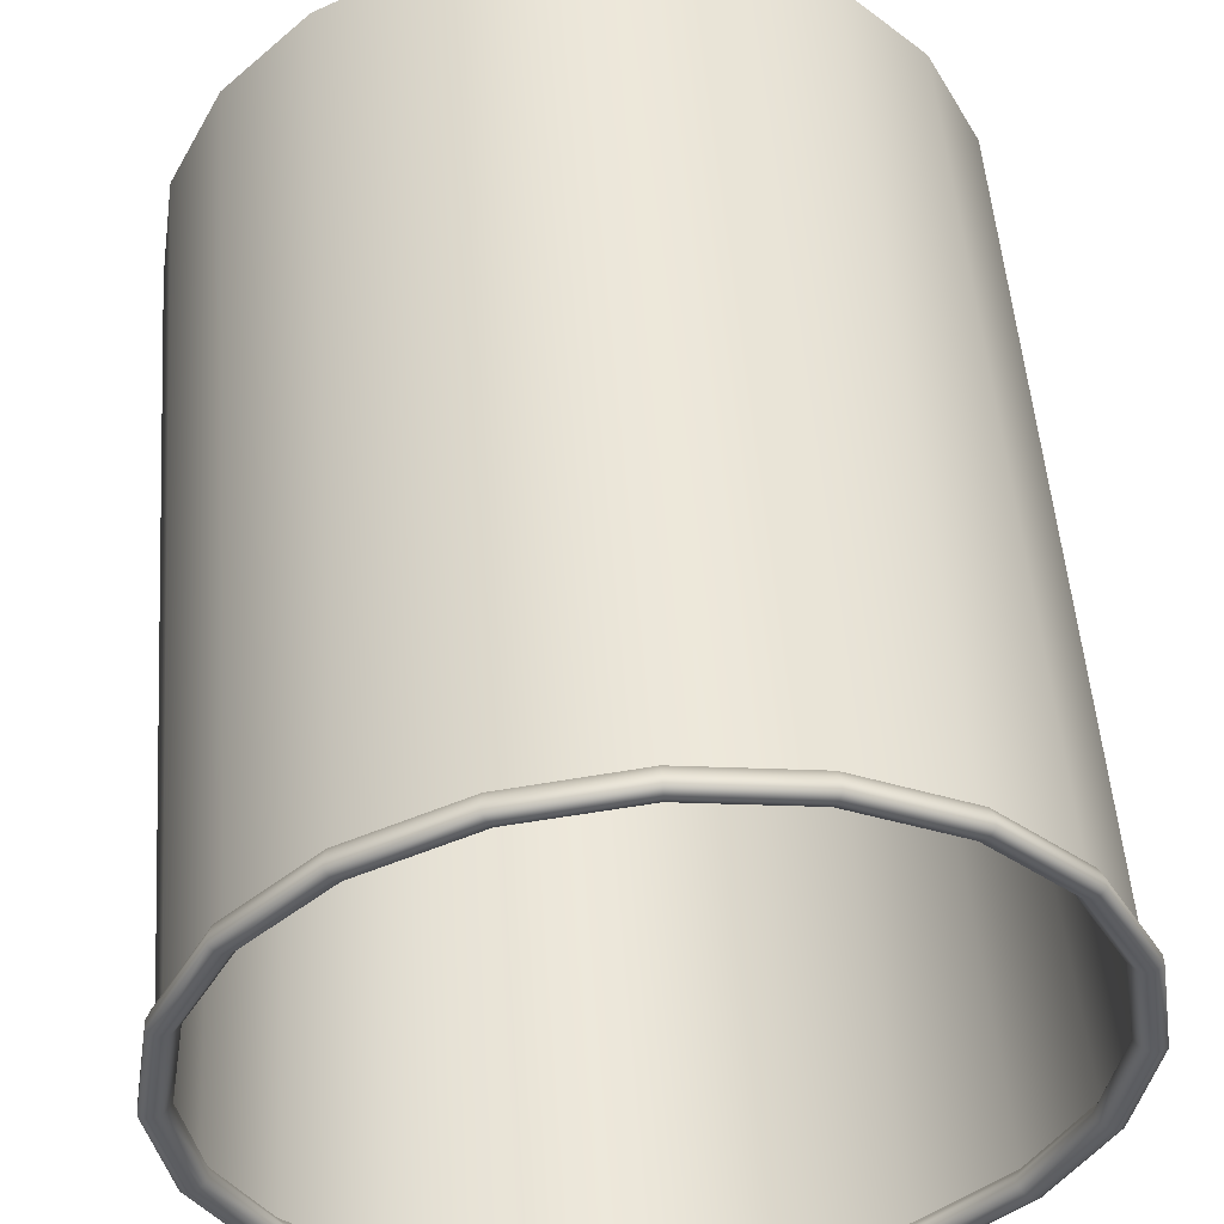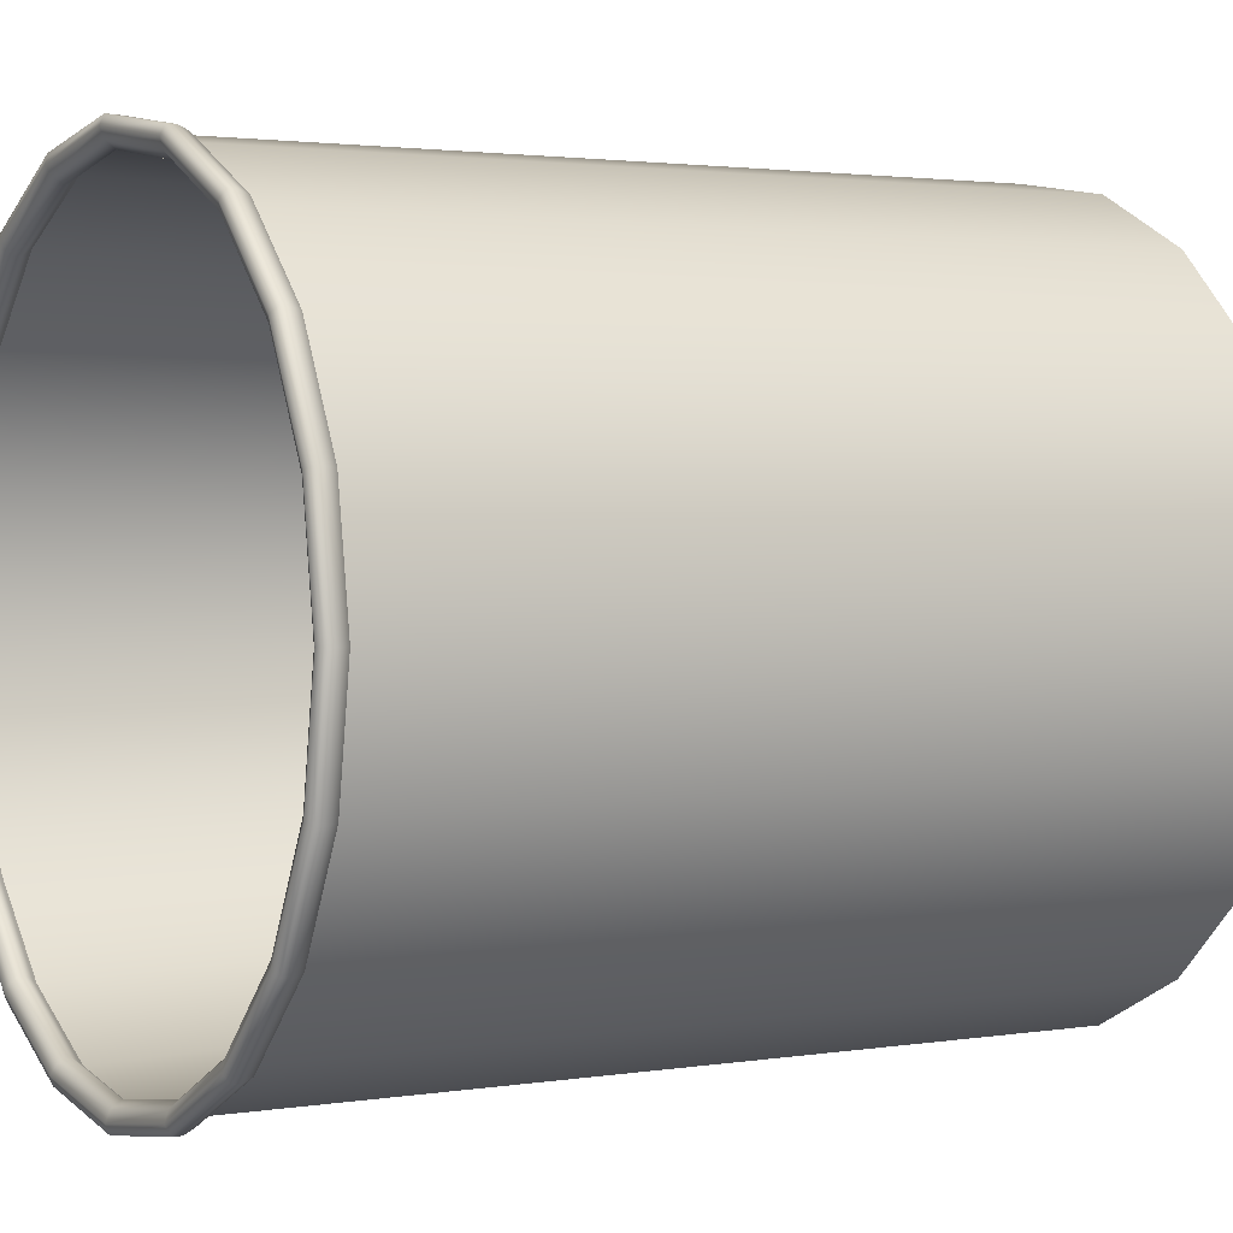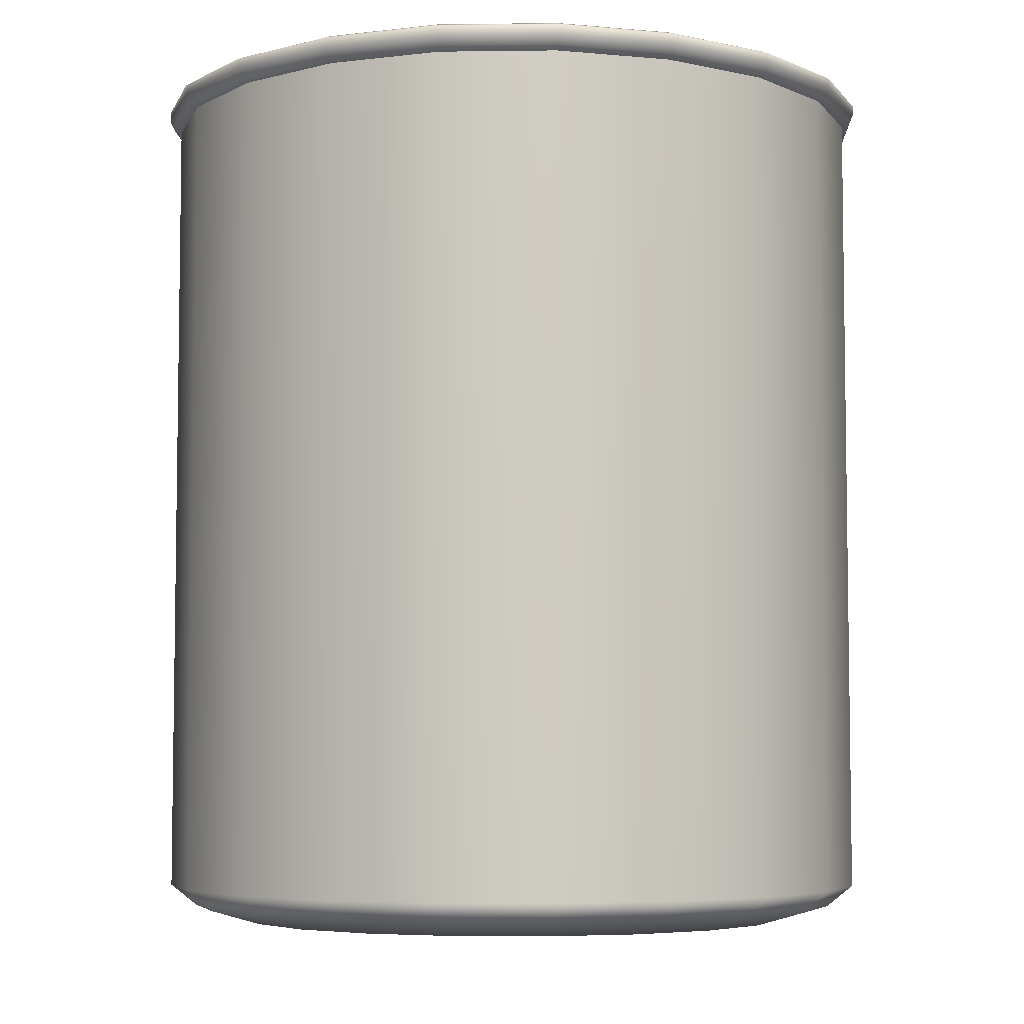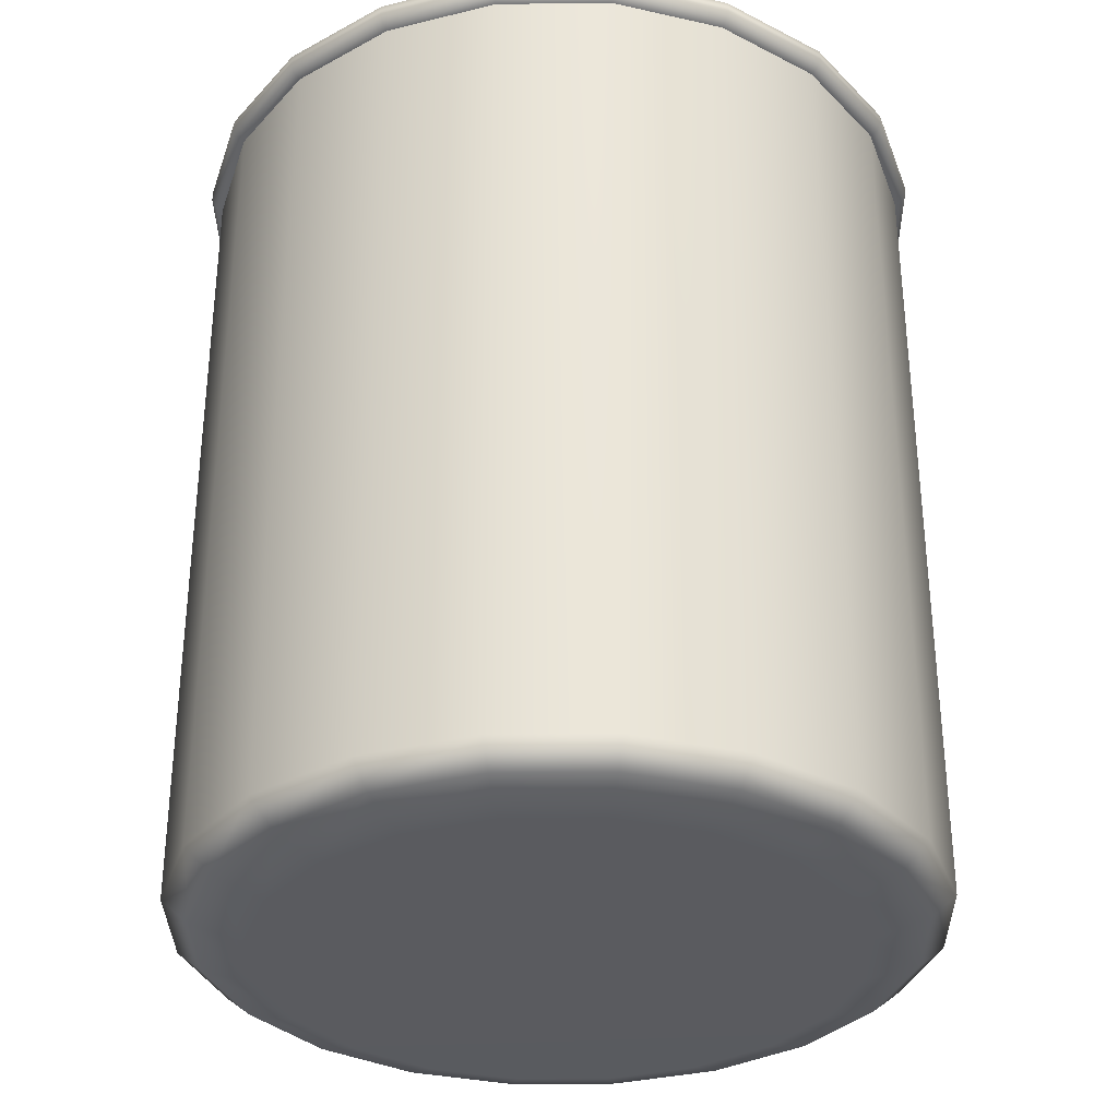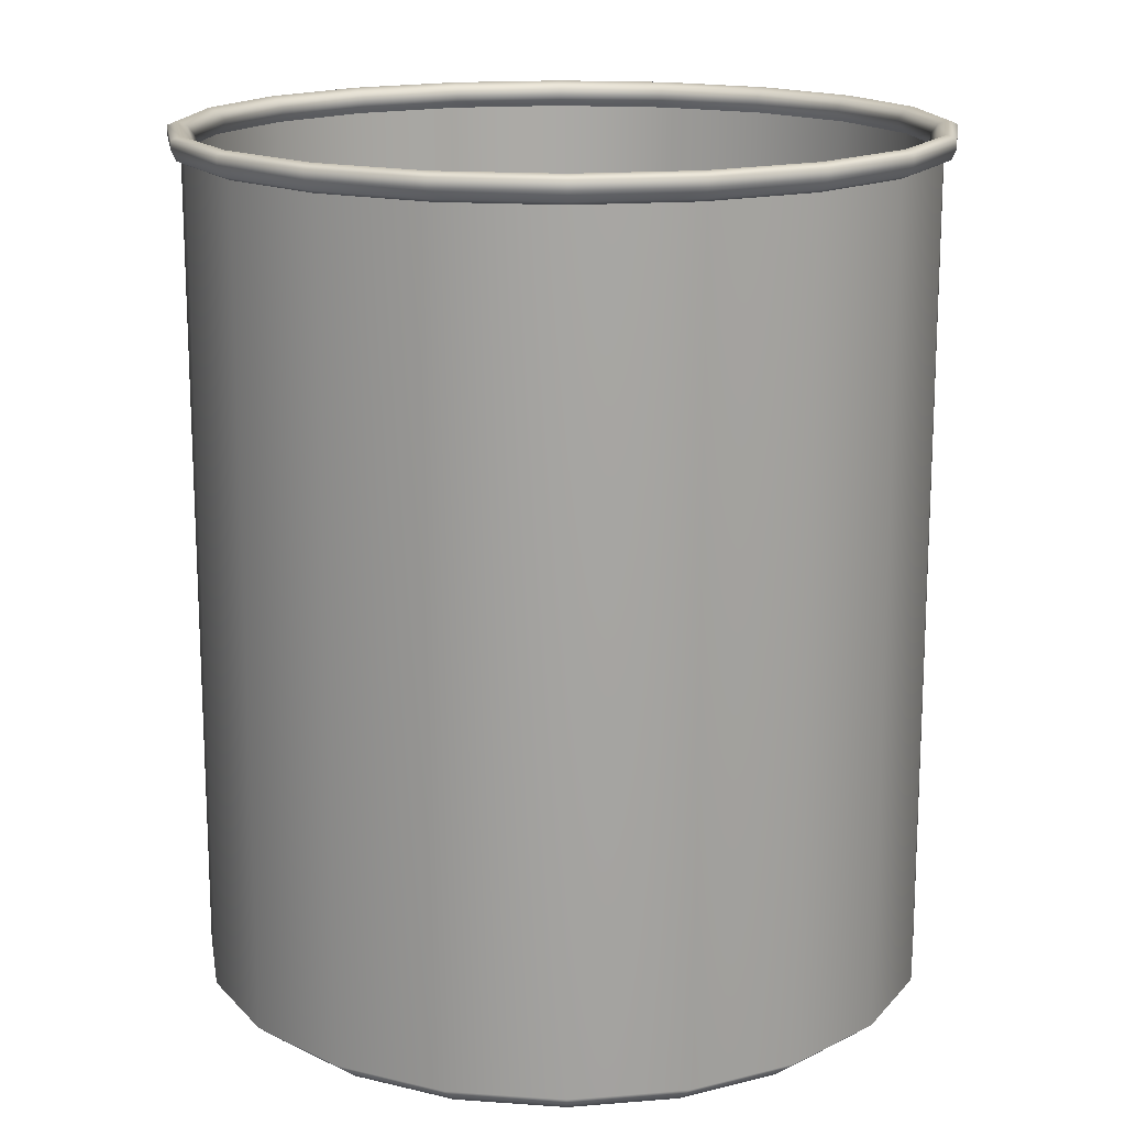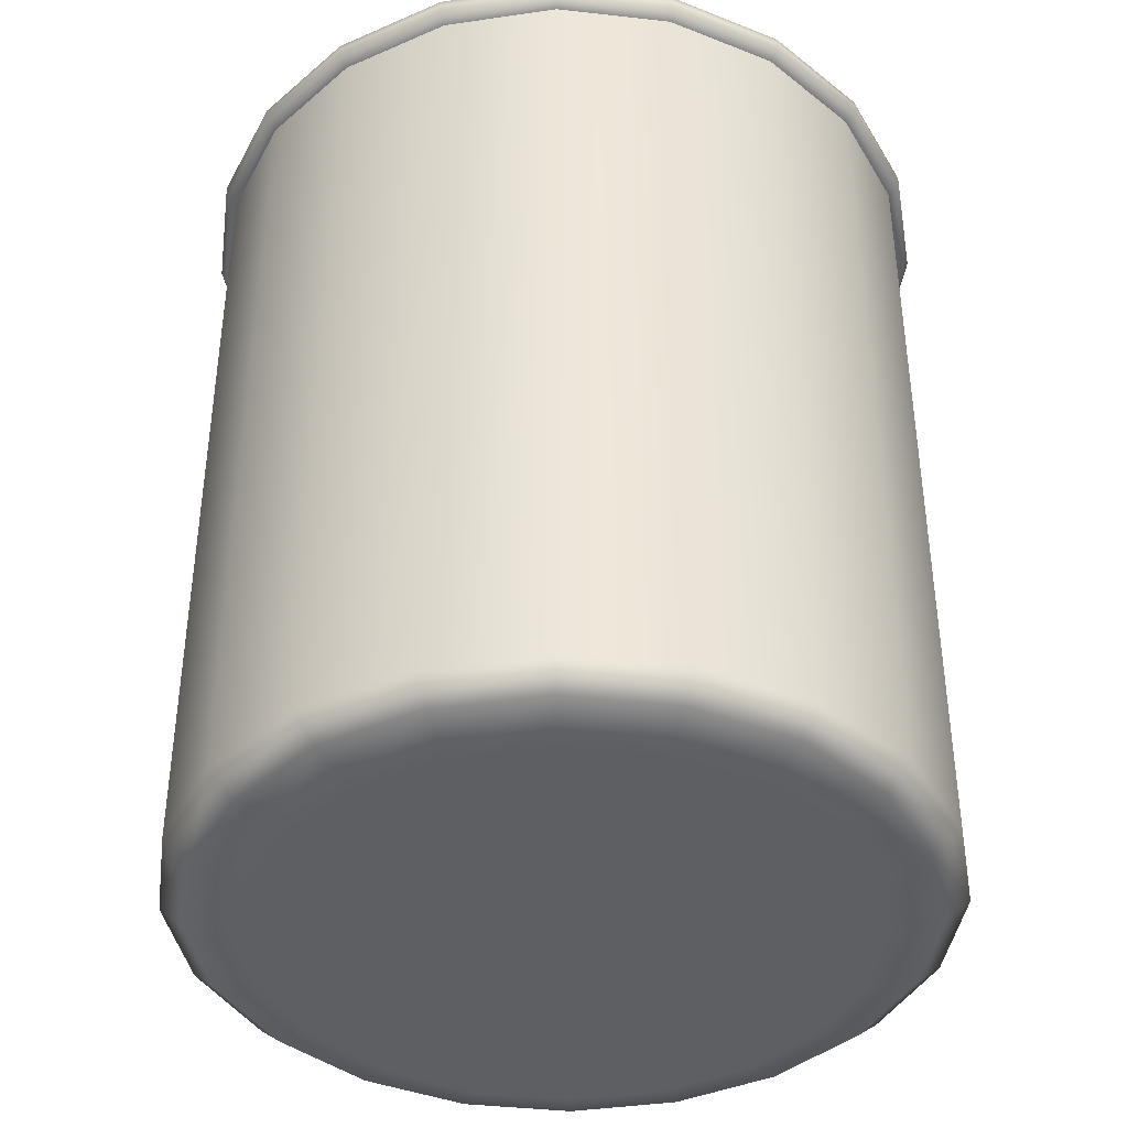
<metadata>
{"format":"obj","ext":"obj","renderer":"f3d","projection":"perspective","resolution":1024,"background":"white","views":[{"elev":52.1,"azim":175.7,"up":"+Z"},{"elev":2.1,"azim":-120.3,"up":"+Z"},{"elev":-5.6,"azim":-150.8,"up":"+Y"},{"elev":-33.0,"azim":-80.2,"up":"+Y"},{"elev":16.1,"azim":89.4,"up":"+Y"},{"elev":-40.3,"azim":-178.9,"up":"+Y"}]}
</metadata>
<code>
g default
v 1.259 0.1317 -0.409
v 1.071 0.1317 -0.778
v 0.778 0.1317 -1.071
v 0.409 0.1317 -1.259
v 0 0.1317 -1.324
v -0.409 0.1317 -1.259
v -0.778 0.1317 -1.071
v -1.071 0.1317 -0.778
v -1.259 0.1317 -0.409
v -1.324 0.1317 0
v -1.259 0.1317 0.409
v -1.071 0.1317 0.778
v -0.778 0.1317 1.071
v -0.409 0.1317 1.259
v -0 0.1317 1.324
v 0.409 0.1317 1.259
v 0.778 0.1317 1.071
v 1.071 0.1317 0.778
v 1.259 0.1317 0.409
v 1.324 0.1317 0
v 1.259 3.088 -0.409
v 1.071 3.088 -0.778
v 0.778 3.088 -1.071
v 0.409 3.088 -1.259
v 0 3.088 -1.324
v -0.409 3.088 -1.259
v -0.778 3.088 -1.071
v -1.071 3.088 -0.778
v -1.259 3.088 -0.409
v -1.324 3.088 0
v -1.259 3.088 0.409
v -1.071 3.088 0.778
v -0.778 3.088 1.071
v -0.409 3.088 1.259
v -0 3.088 1.324
v 0.409 3.088 1.259
v 0.778 3.088 1.071
v 1.071 3.088 0.778
v 1.259 3.088 0.409
v 1.324 3.088 0
v 1.167 0.05389 -0.3793
v 0.993 0.05389 -0.7214
v 1.227 0.05389 -0
v 1.167 0.05389 0.3793
v 0.993 0.05389 0.7214
v 0.7214 0.05389 0.993
v 0.3793 0.05389 1.167
v -0 0.05389 1.227
v -0.3793 0.05389 1.167
v -0.7214 0.05389 0.993
v -0.993 0.05389 0.7214
v -1.167 0.05389 0.3793
v -1.227 0.05389 -0
v -1.167 0.05389 -0.3793
v -0.993 0.05389 -0.7214
v -0.7214 0.05389 -0.993
v -0.3793 0.05389 -1.167
v -0 0.05389 -1.227
v 0.3793 0.05389 -1.167
v 0.7214 0.05389 -0.993
v 0.9901 -0 -0.3217
v 0.8422 -0 -0.6119
v 1.041 -0 -0
v 0.9901 -0 0.3217
v 0.8422 -0 0.6119
v 0.6119 -0 0.8422
v 0.3217 -0 0.9901
v -0 -0 1.041
v -0.3217 -0 0.9901
v -0.6119 -0 0.8422
v -0.8422 -0 0.6119
v -0.9901 -0 0.3217
v -1.041 -0 -0
v -0.9901 -0 -0.3217
v -0.8422 -0 -0.6119
v -0.6119 -0 -0.8422
v -0.3217 -0 -0.9901
v -0 -0 -1.041
v 0.3217 -0 -0.9901
v 0.6119 -0 -0.8422
v 1.059 3.088 -0.7698
v 0.7698 3.088 -1.059
v 0.4047 3.088 -1.245
v -0 3.088 -1.31
v -0.4047 3.088 -1.245
v -0.7698 3.088 -1.059
v -1.059 3.088 -0.7698
v -1.245 3.088 -0.4047
v -1.31 3.088 -0
v -1.245 3.088 0.4047
v -1.059 3.088 0.7698
v -0.7698 3.088 1.059
v -0.4047 3.088 1.245
v -0 3.088 1.31
v 0.3999 3.084 1.243
v 0.7698 3.088 1.059
v 1.059 3.088 0.7698
v 1.245 3.088 0.4047
v 1.31 3.088 -0
v 1.246 3.088 -0.4047
v 0.9914 0.1604 -0.7203
v 0.7203 0.1604 -0.9914
v 0.3787 0.1604 -1.165
v -0 0.1604 -1.225
v -0.3787 0.1604 -1.165
v -0.7203 0.1604 -0.9914
v -0.9914 0.1604 -0.7203
v -1.165 0.1604 -0.3787
v -1.225 0.1604 -0
v -1.165 0.1604 0.3787
v -0.9914 0.1604 0.7203
v -0.7203 0.1604 0.9914
v -0.3787 0.1604 1.165
v -0 0.1604 1.225
v 0.3787 0.1604 1.165
v 0.7203 0.1604 0.9914
v 0.9914 0.1604 0.7203
v 1.165 0.1604 0.3787
v 1.225 0.1604 -0
v 1.165 0.1604 -0.3787
v 0.4175 3.101 1.285
v 0.7942 3.101 1.093
v 0.7636 3.101 1.051
v 0.3967 3.096 1.233
v 1.093 3.101 0.7942
v 1.051 3.101 0.7636
v 1.236 3.101 0.4014
v 1.285 3.101 0.4175
v 1.351 3.101 0
v 1.299 3.101 -0
v 1.285 3.101 -0.4175
v 1.236 3.101 -0.4014
v 1.093 3.101 -0.7942
v 1.051 3.101 -0.7636
v 0.7942 3.101 -1.093
v 0.7636 3.101 -1.051
v 0.4175 3.101 -1.285
v 0.4014 3.101 -1.236
v 0 3.101 -1.351
v -0 3.101 -1.299
v -0.4175 3.101 -1.285
v -0.4014 3.101 -1.236
v -0.7942 3.101 -1.093
v -0.7636 3.101 -1.051
v -1.093 3.101 -0.7942
v -1.051 3.101 -0.7636
v -1.285 3.101 -0.4175
v -1.236 3.101 -0.4014
v -1.351 3.101 0
v -1.299 3.101 -0
v -1.285 3.101 0.4175
v -1.236 3.101 0.4014
v -1.093 3.101 0.7942
v -1.051 3.101 0.7636
v -0.7942 3.101 1.093
v -0.7636 3.101 1.051
v -0.4175 3.101 1.285
v -0.4014 3.101 1.236
v -0 3.101 1.351
v -0 3.101 1.299
v 0.4225 3.136 1.3
v 0.8037 3.136 1.106
v 0.7485 3.136 1.03
v 0.3889 3.132 1.208
v 1.106 3.136 0.8037
v 1.03 3.136 0.7485
v 1.211 3.136 0.3935
v 1.3 3.136 0.4225
v 1.367 3.136 0
v 1.273 3.136 -0
v 1.3 3.136 -0.4225
v 1.211 3.136 -0.3935
v 1.106 3.136 -0.8037
v 1.03 3.136 -0.7485
v 0.8037 3.136 -1.106
v 0.7485 3.136 -1.03
v 0.4225 3.136 -1.3
v 0.3935 3.136 -1.211
v 0 3.136 -1.367
v -0 3.136 -1.273
v -0.4225 3.136 -1.3
v -0.3935 3.136 -1.211
v -0.8037 3.136 -1.106
v -0.7485 3.136 -1.03
v -1.106 3.136 -0.8037
v -1.03 3.136 -0.7485
v -1.3 3.136 -0.4225
v -1.211 3.136 -0.3935
v -1.367 3.136 0
v -1.273 3.136 -0
v -1.3 3.136 0.4225
v -1.211 3.136 0.3935
v -1.106 3.136 0.8037
v -1.03 3.136 0.7485
v -0.8037 3.136 1.106
v -0.7485 3.136 1.03
v -0.4225 3.136 1.3
v -0.3935 3.136 1.211
v -0 3.136 1.367
v -0 3.136 1.273
v 0.4225 3.169 1.3
v 0.8037 3.169 1.106
v 0.7636 3.169 1.051
v 0.3967 3.165 1.233
v 1.106 3.169 0.8037
v 1.051 3.169 0.7636
v 1.236 3.169 0.4014
v 1.3 3.169 0.4225
v 1.367 3.169 0
v 1.299 3.169 -0
v 1.3 3.169 -0.4225
v 1.236 3.169 -0.4014
v 1.106 3.169 -0.8037
v 1.051 3.169 -0.7636
v 0.8037 3.169 -1.106
v 0.7636 3.169 -1.051
v 0.4225 3.169 -1.3
v 0.4014 3.169 -1.236
v 0 3.169 -1.367
v -0 3.169 -1.299
v -0.4225 3.169 -1.3
v -0.4014 3.169 -1.236
v -0.8037 3.169 -1.106
v -0.7636 3.169 -1.051
v -1.106 3.169 -0.8037
v -1.051 3.169 -0.7636
v -1.3 3.169 -0.4225
v -1.236 3.169 -0.4014
v -1.367 3.169 0
v -1.299 3.169 -0
v -1.3 3.169 0.4225
v -1.236 3.169 0.4014
v -1.106 3.169 0.8037
v -1.051 3.169 0.7636
v -0.8037 3.169 1.106
v -0.7636 3.169 1.051
v -0.4225 3.169 1.3
v -0.4014 3.169 1.236
v -0 3.169 1.367
v -0 3.169 1.299
v 1.079 3.183 0.7842
v 0.7842 3.183 1.079
v 0.41 3.181 1.267
v -0 3.183 1.334
v -0.4123 3.183 1.269
v -0.7842 3.183 1.079
v -1.079 3.183 0.7842
v -1.269 3.183 0.4123
v -1.334 3.183 0
v -1.269 3.183 -0.4123
v -1.079 3.183 -0.7842
v -0.7842 3.183 -1.079
v -0.4123 3.183 -1.269
v -0 3.183 -1.334
v 0.4123 3.183 -1.269
v 0.7842 3.183 -1.079
v 1.079 3.183 -0.7842
v 1.269 3.183 -0.4123
v 1.334 3.183 0
v 1.269 3.183 0.4123
g FlaskBeaker
f 1 2 22 21
f 2 3 23 22
f 3 4 24 23
f 4 5 25 24
f 5 6 26 25
f 6 7 27 26
f 7 8 28 27
f 8 9 29 28
f 9 10 30 29
f 10 11 31 30
f 11 12 32 31
f 12 13 33 32
f 13 14 34 33
f 14 15 35 34
f 15 16 36 35
f 16 17 37 36
f 17 18 38 37
f 18 19 39 38
f 19 20 40 39
f 20 1 21 40
f 2 1 41 42
f 1 20 43 41
f 20 19 44 43
f 19 18 45 44
f 18 17 46 45
f 17 16 47 46
f 16 15 48 47
f 15 14 49 48
f 14 13 50 49
f 13 12 51 50
f 12 11 52 51
f 11 10 53 52
f 10 9 54 53
f 9 8 55 54
f 8 7 56 55
f 7 6 57 56
f 6 5 58 57
f 5 4 59 58
f 4 3 60 59
f 3 2 42 60
f 42 41 61 62
f 41 43 63 61
f 43 44 64 63
f 44 45 65 64
f 45 46 66 65
f 46 47 67 66
f 47 48 68 67
f 48 49 69 68
f 49 50 70 69
f 50 51 71 70
f 51 52 72 71
f 52 53 73 72
f 53 54 74 73
f 54 55 75 74
f 55 56 76 75
f 56 57 77 76
f 57 58 78 77
f 58 59 79 78
f 59 60 80 79
f 60 42 62 80
f 101 102 103 104 105 106 107 108 109 110 111 112 113 114 115 116 117 118 119 120
f 81 82 102 101
f 82 83 103 102
f 83 84 104 103
f 84 85 105 104
f 85 86 106 105
f 86 87 107 106
f 87 88 108 107
f 88 89 109 108
f 89 90 110 109
f 90 91 111 110
f 91 92 112 111
f 92 93 113 112
f 93 94 114 113
f 94 95 115 114
f 95 96 116 115
f 96 97 117 116
f 97 98 118 117
f 98 99 119 118
f 99 100 120 119
f 100 81 101 120
f 36 37 122 121
f 96 95 124 123
f 37 38 125 122
f 97 96 123 126
f 98 97 126 127
f 38 39 128 125
f 39 40 129 128
f 99 98 127 130
f 40 21 131 129
f 100 99 130 132
f 21 22 133 131
f 81 100 132 134
f 22 23 135 133
f 82 81 134 136
f 23 24 137 135
f 83 82 136 138
f 24 25 139 137
f 84 83 138 140
f 25 26 141 139
f 85 84 140 142
f 26 27 143 141
f 86 85 142 144
f 27 28 145 143
f 87 86 144 146
f 28 29 147 145
f 88 87 146 148
f 29 30 149 147
f 89 88 148 150
f 30 31 151 149
f 90 89 150 152
f 31 32 153 151
f 91 90 152 154
f 32 33 155 153
f 92 91 154 156
f 33 34 157 155
f 93 92 156 158
f 34 35 159 157
f 94 93 158 160
f 35 36 121 159
f 95 94 160 124
f 121 122 162 161
f 123 124 164 163
f 122 125 165 162
f 126 123 163 166
f 127 126 166 167
f 125 128 168 165
f 128 129 169 168
f 130 127 167 170
f 129 131 171 169
f 132 130 170 172
f 131 133 173 171
f 134 132 172 174
f 133 135 175 173
f 136 134 174 176
f 135 137 177 175
f 138 136 176 178
f 137 139 179 177
f 140 138 178 180
f 139 141 181 179
f 142 140 180 182
f 141 143 183 181
f 144 142 182 184
f 143 145 185 183
f 146 144 184 186
f 145 147 187 185
f 148 146 186 188
f 147 149 189 187
f 150 148 188 190
f 149 151 191 189
f 152 150 190 192
f 151 153 193 191
f 154 152 192 194
f 153 155 195 193
f 156 154 194 196
f 155 157 197 195
f 158 156 196 198
f 157 159 199 197
f 160 158 198 200
f 159 121 161 199
f 124 160 200 164
f 161 162 202 201
f 163 164 204 203
f 162 165 205 202
f 166 163 203 206
f 167 166 206 207
f 165 168 208 205
f 168 169 209 208
f 170 167 207 210
f 169 171 211 209
f 172 170 210 212
f 171 173 213 211
f 174 172 212 214
f 173 175 215 213
f 176 174 214 216
f 175 177 217 215
f 178 176 216 218
f 177 179 219 217
f 180 178 218 220
f 179 181 221 219
f 182 180 220 222
f 181 183 223 221
f 184 182 222 224
f 183 185 225 223
f 186 184 224 226
f 185 187 227 225
f 188 186 226 228
f 187 189 229 227
f 190 188 228 230
f 189 191 231 229
f 192 190 230 232
f 191 193 233 231
f 194 192 232 234
f 193 195 235 233
f 196 194 234 236
f 195 197 237 235
f 198 196 236 238
f 197 199 239 237
f 200 198 238 240
f 199 161 201 239
f 164 200 240 204
f 211 213 257 258
f 213 215 256 257
f 215 217 255 256
f 217 219 254 255
f 219 221 253 254
f 221 223 252 253
f 223 225 251 252
f 225 227 250 251
f 227 229 249 250
f 229 231 248 249
f 231 233 247 248
f 233 235 246 247
f 235 237 245 246
f 237 239 244 245
f 239 201 243 244
f 201 202 242 243
f 202 205 241 242
f 260 241 205 208
f 208 209 259 260
f 209 211 258 259
f 242 241 206 203
f 243 242 203 204
f 244 243 204 240
f 245 244 240 238
f 246 245 238 236
f 247 246 236 234
f 248 247 234 232
f 249 248 232 230
f 250 249 230 228
f 251 250 228 226
f 252 251 226 224
f 253 252 224 222
f 254 253 222 220
f 255 254 220 218
f 256 255 218 216
f 257 256 216 214
f 258 257 214 212
f 259 258 212 210
f 260 259 210 207
f 207 206 241 260
f 62 61 63 64 65 66 67 68 69 70 71 72 73 74 75 76 77 78 79 80

</code>
